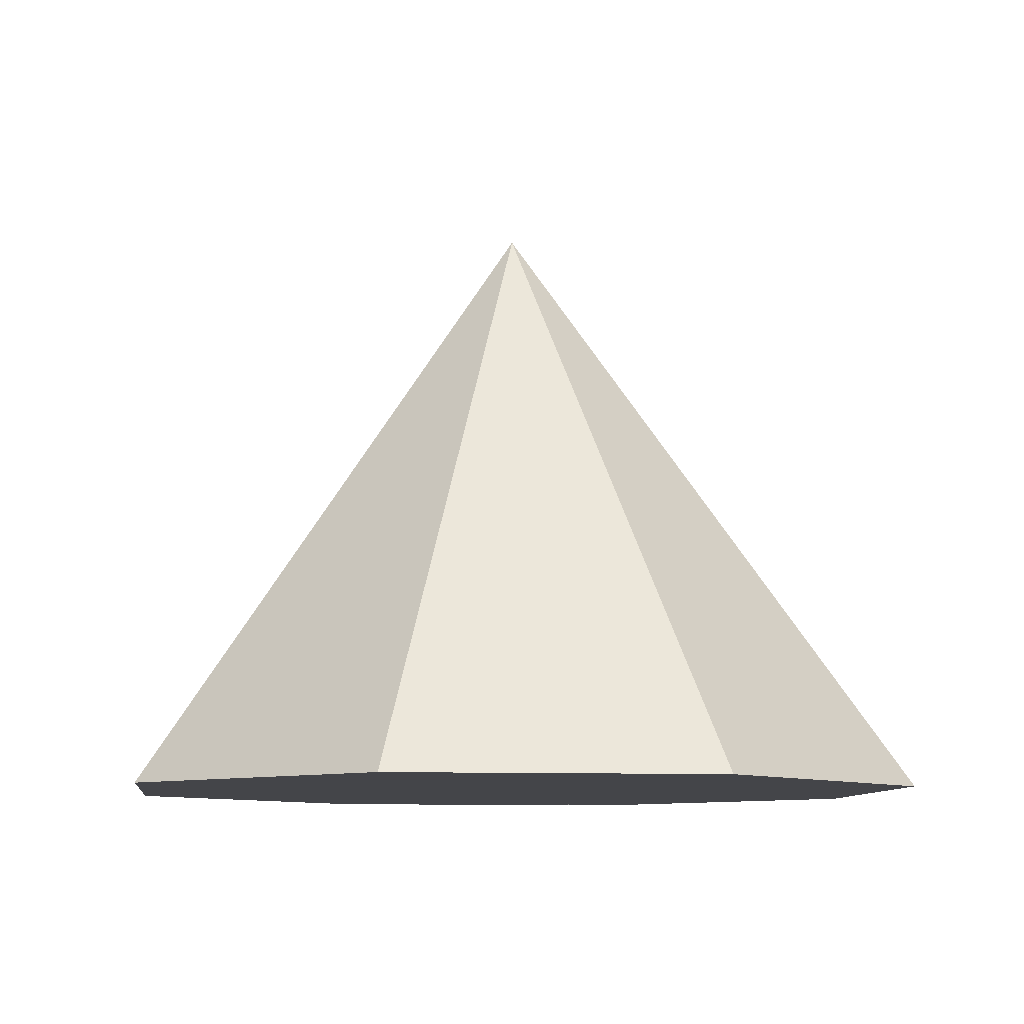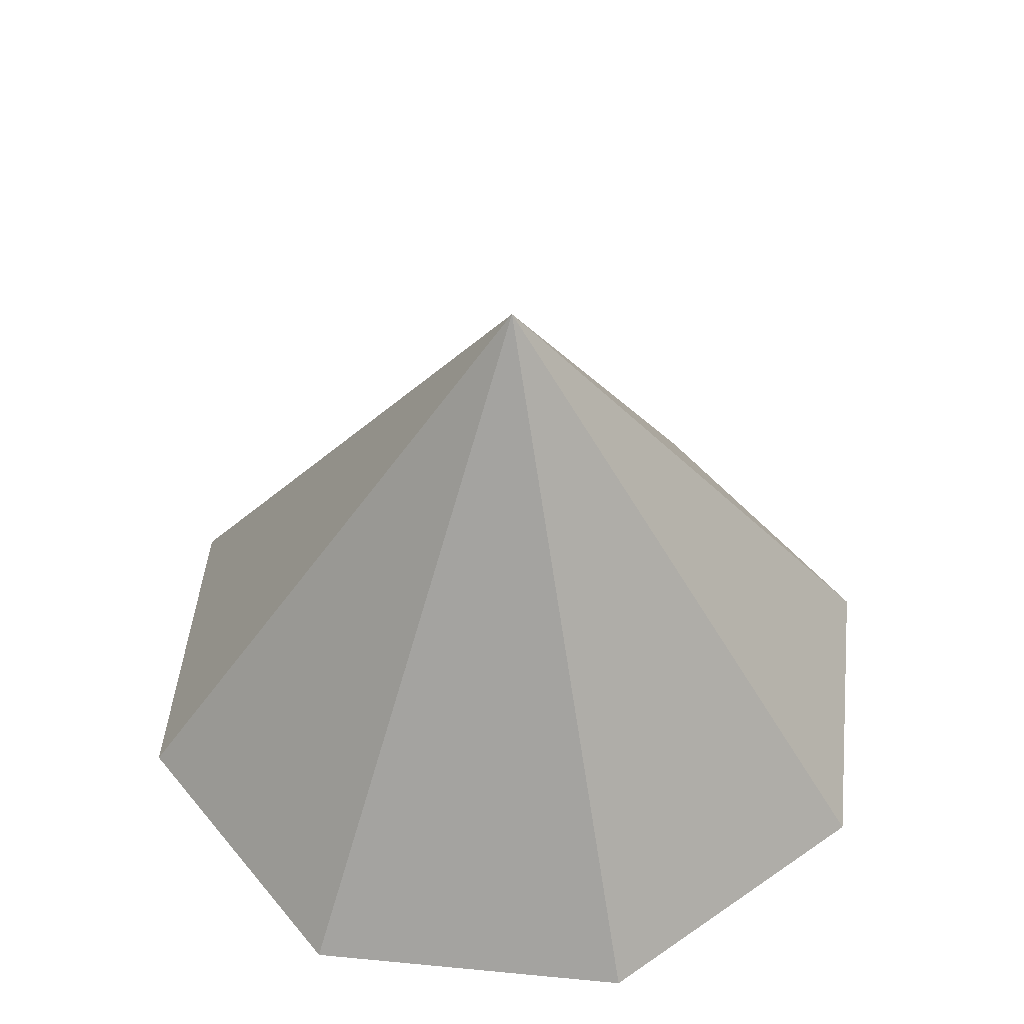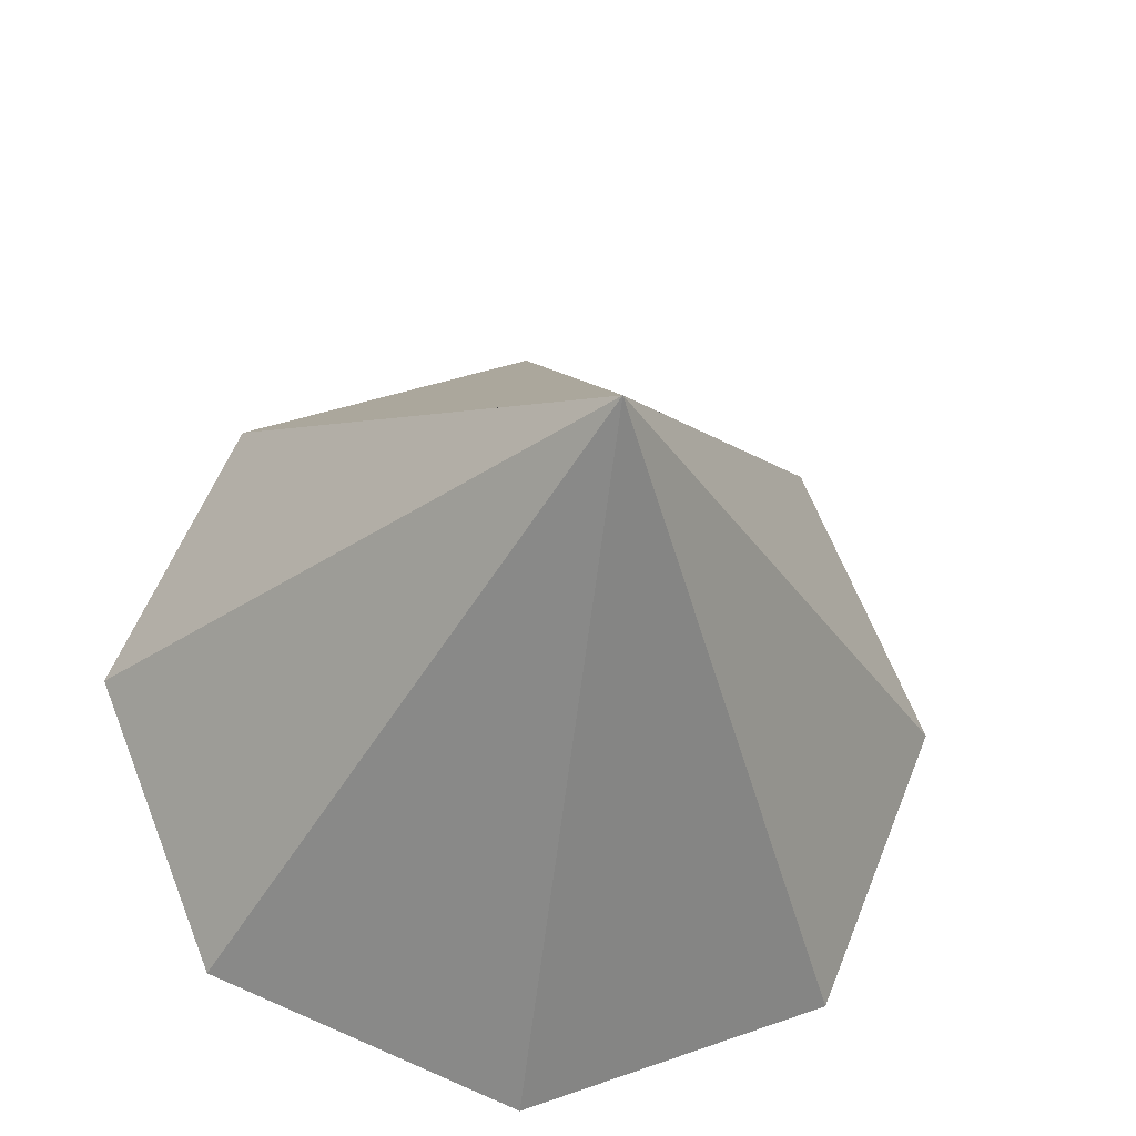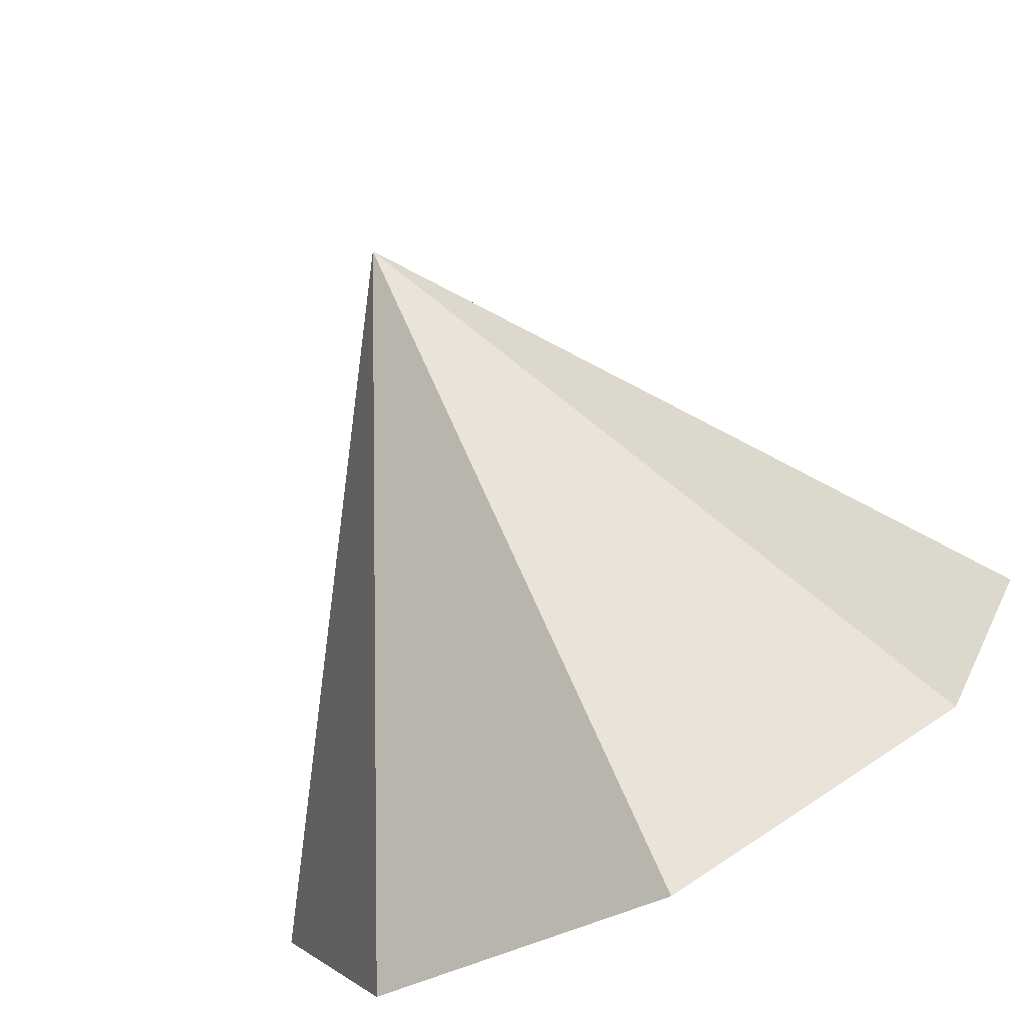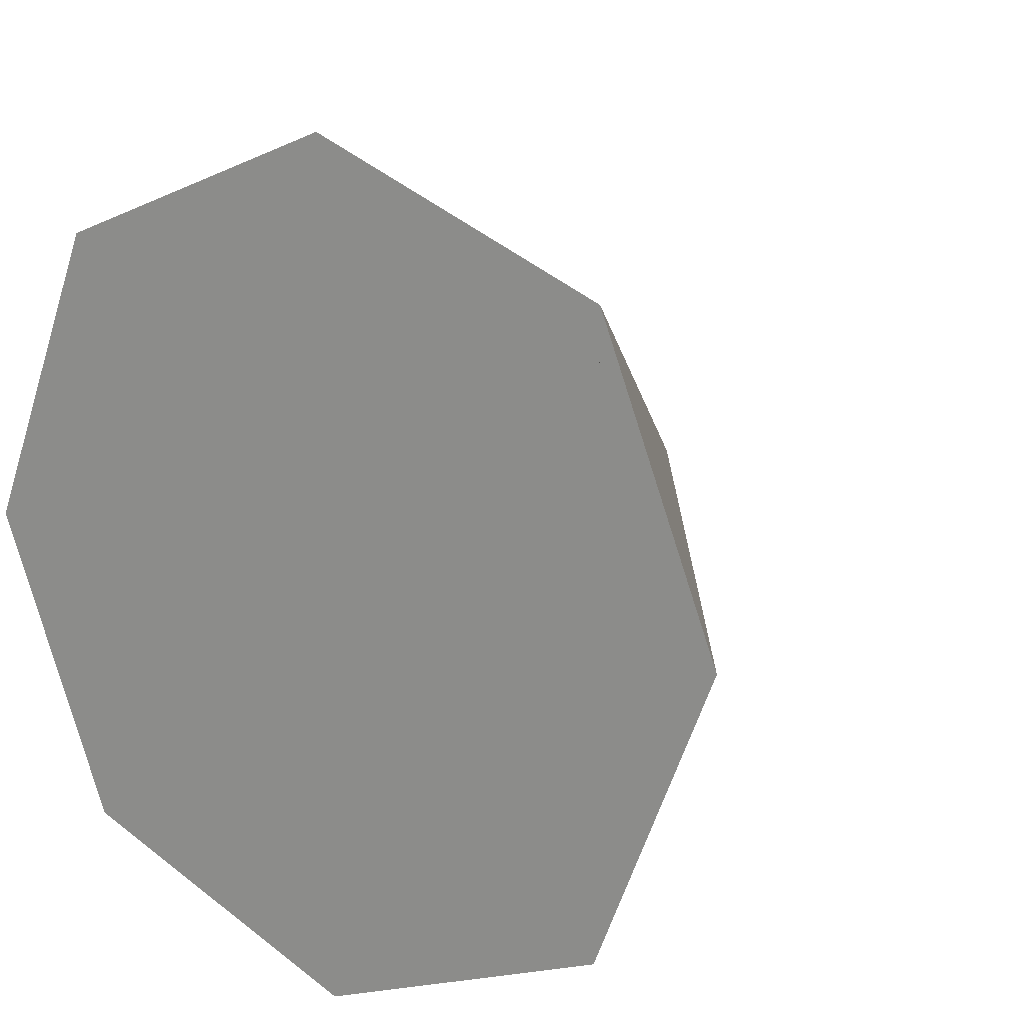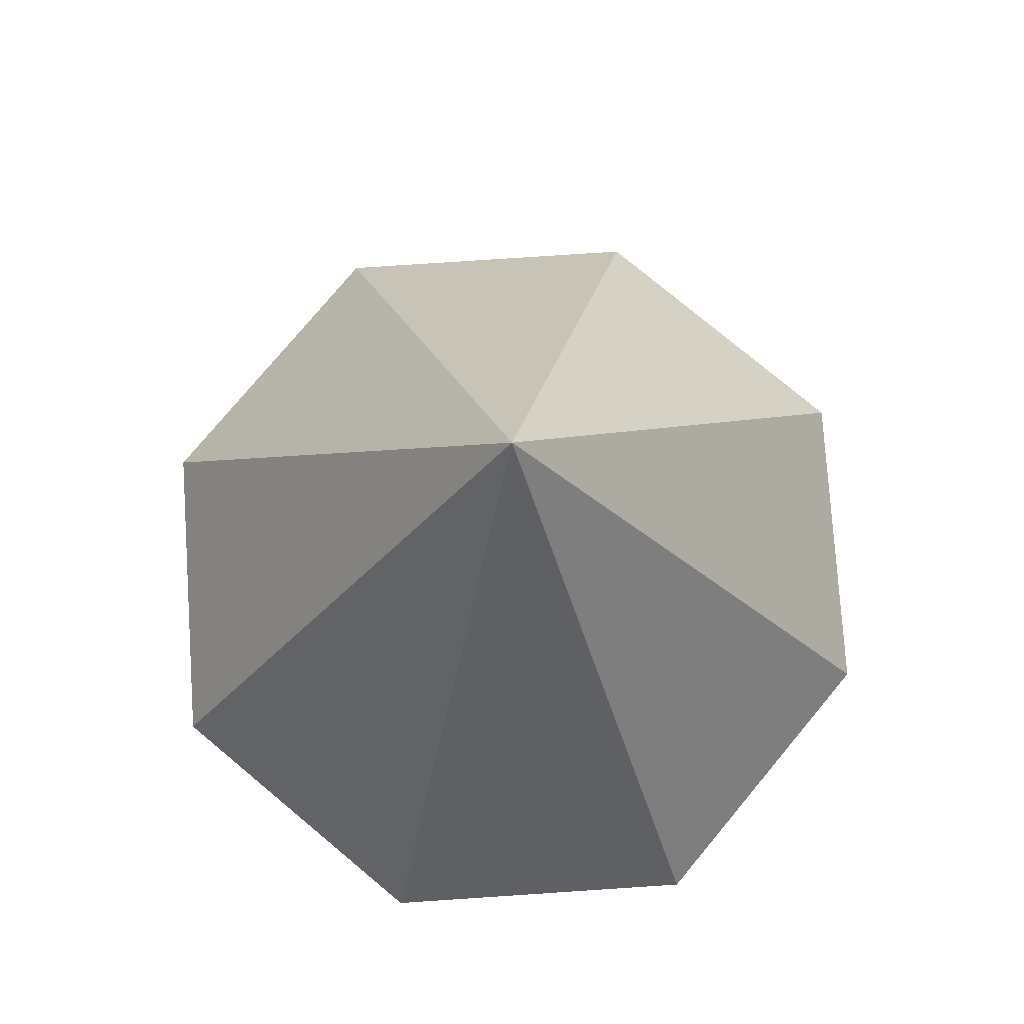
<metadata>
{"format":"obj","ext":"obj","renderer":"f3d","projection":"perspective","resolution":1024,"background":"white","views":[{"elev":-9.1,"azim":-28.6,"up":"+Y"},{"elev":49.5,"azim":-15.7,"up":"+Y"},{"elev":-28.8,"azim":171.3,"up":"+Z"},{"elev":-79.7,"azim":-152.3,"up":"+Z"},{"elev":16.2,"azim":35.1,"up":"+Z"},{"elev":77.2,"azim":108.0,"up":"+Y"}]}
</metadata>
<code>
o Cube
v 0 0.5 0
v 0.5 -0.5 -0.5
v 0.5 -0.5 0.5
v -0.5 -0.5 -0.5
v -0.5 -0.5 0.5
v 0.7 -0.5 0
v 0 -0.5 -0.7
v -0.7 -0.5 0
v 0 -0.5 0.7
f 9 1 3
f 3 1 5 9
f 5 1 4 8
f 4 7 2 6 3 9 5 8
f 2 1 3 6
f 5 1 9
f 8 1 5
f 4 1 8
f 7 1 4
f 1 7 2
f 6 1 2
f 3 1 6
f 4 1 2 7
f 2 3 6
f 2 4 7
f 5 4 8
f 3 5 9

</code>
